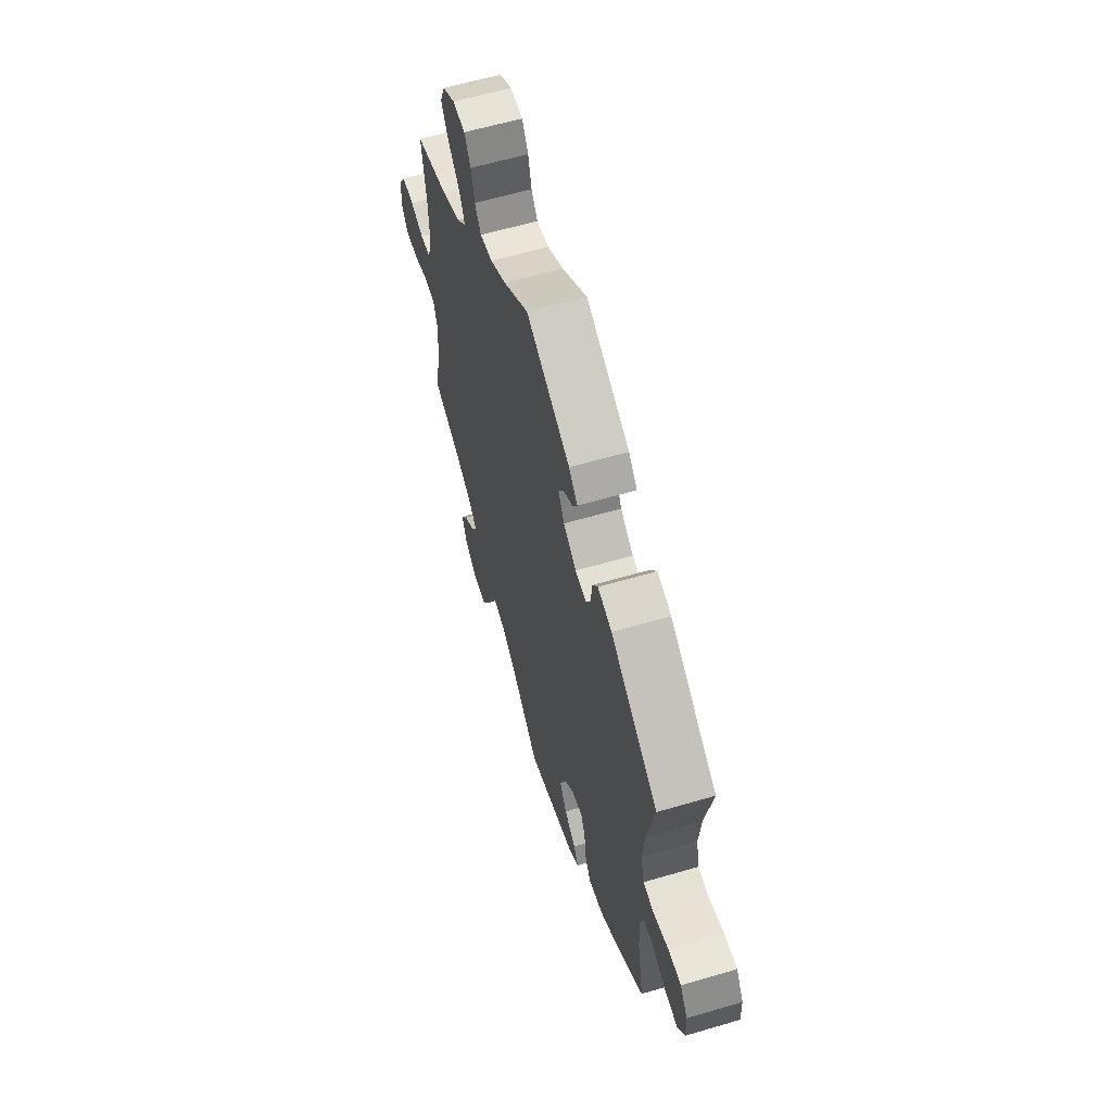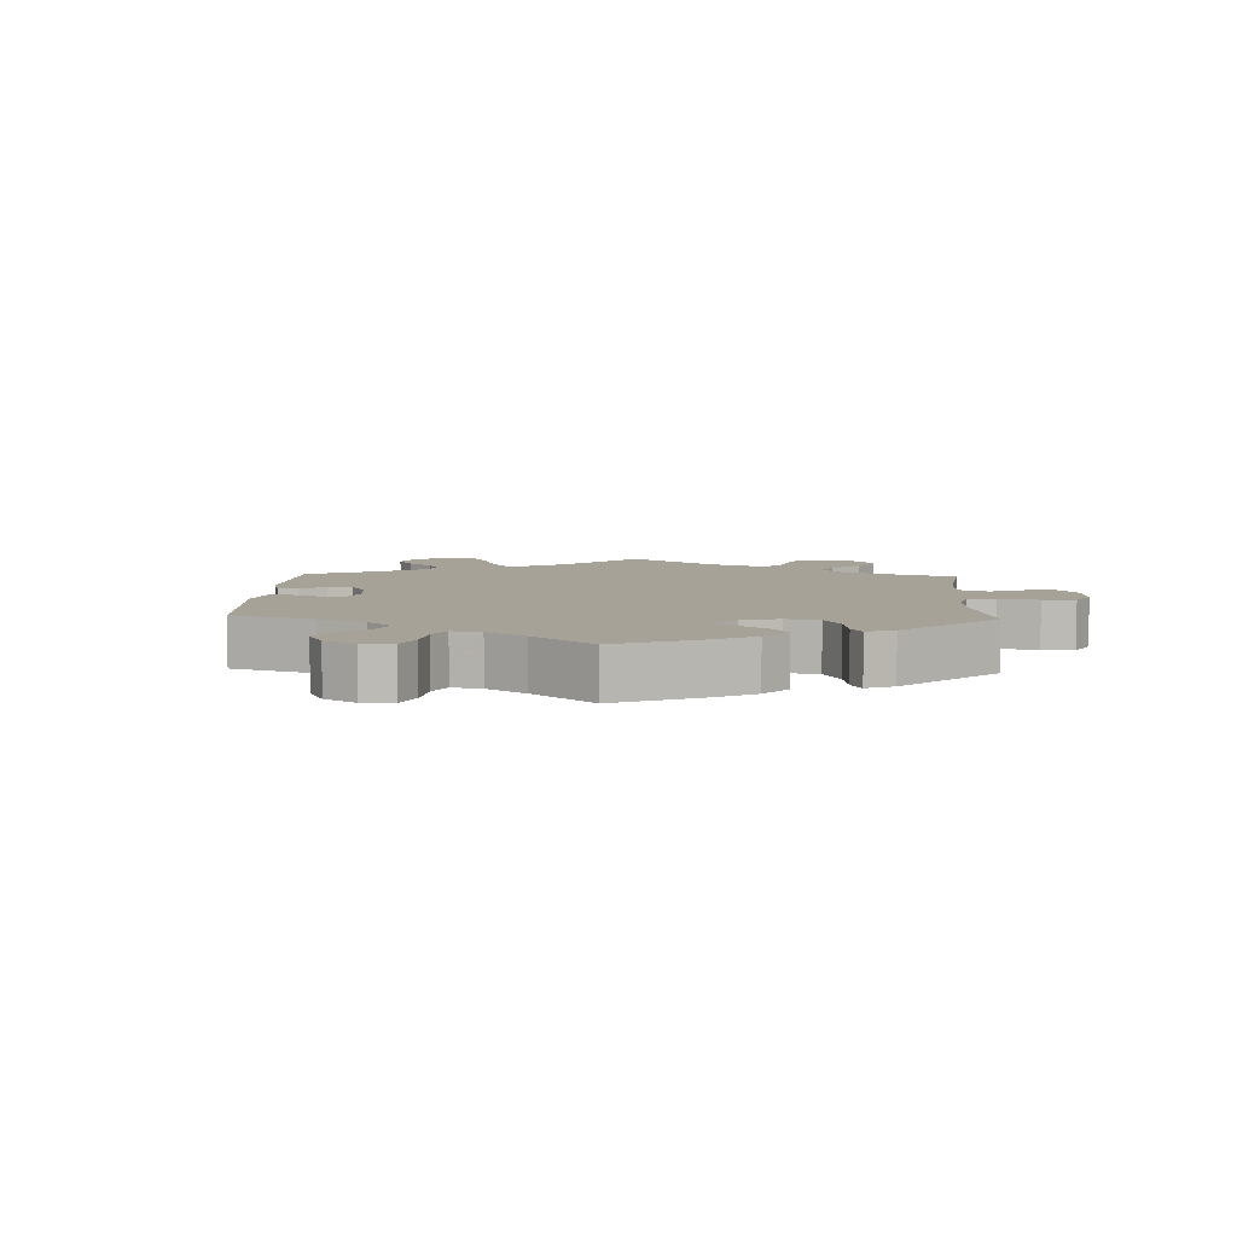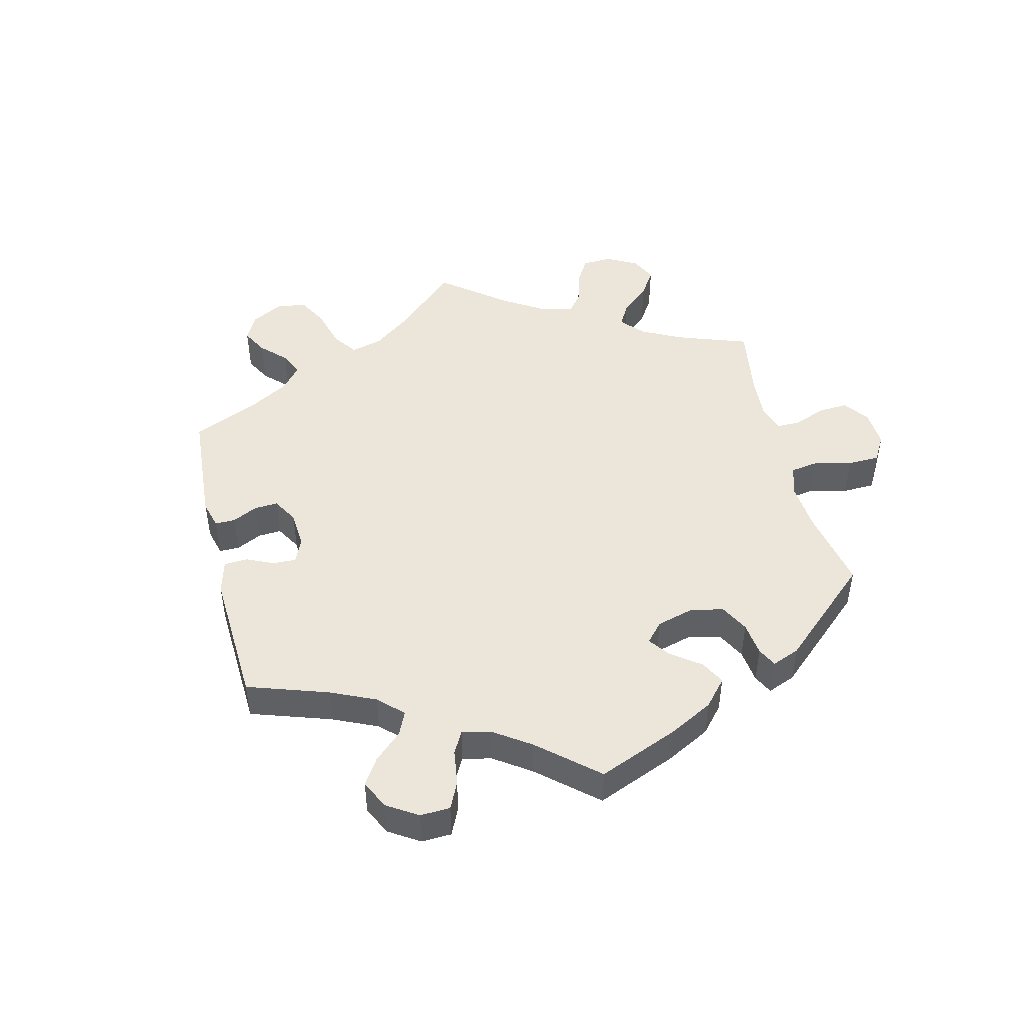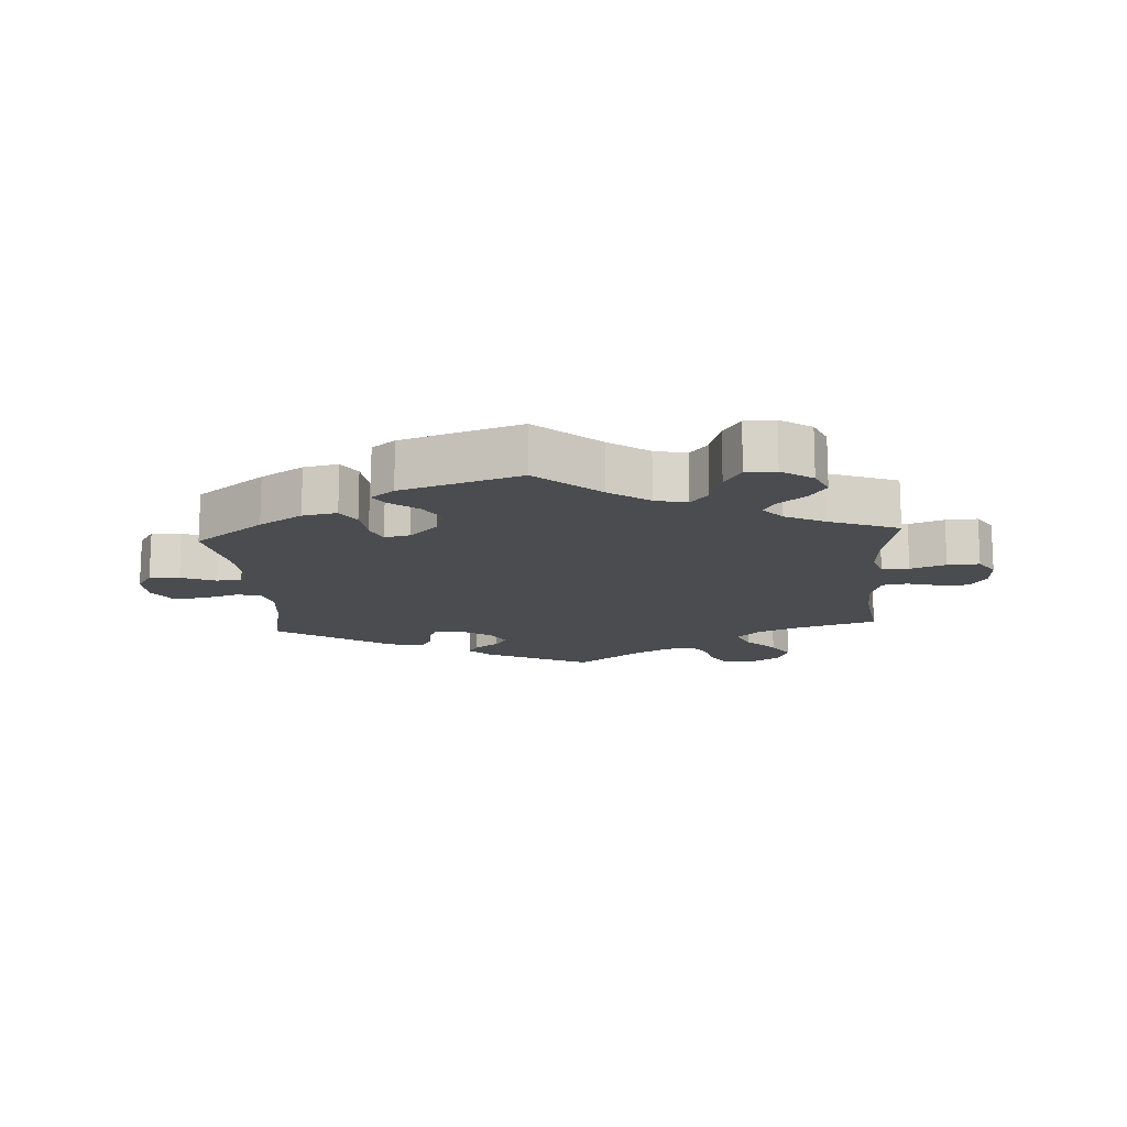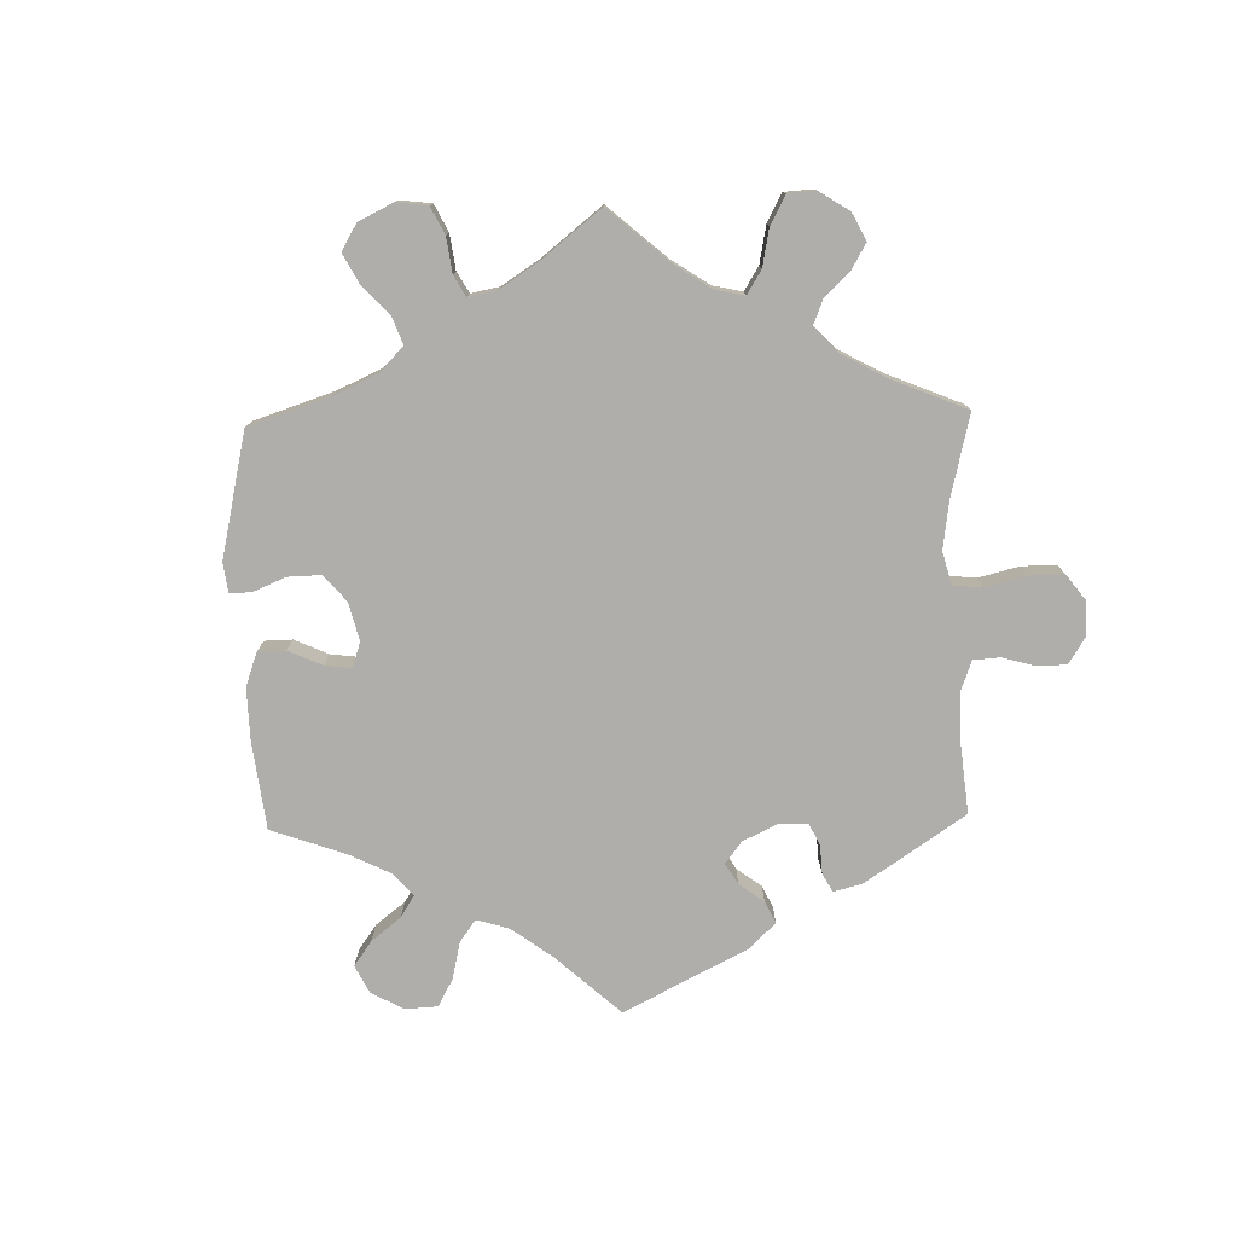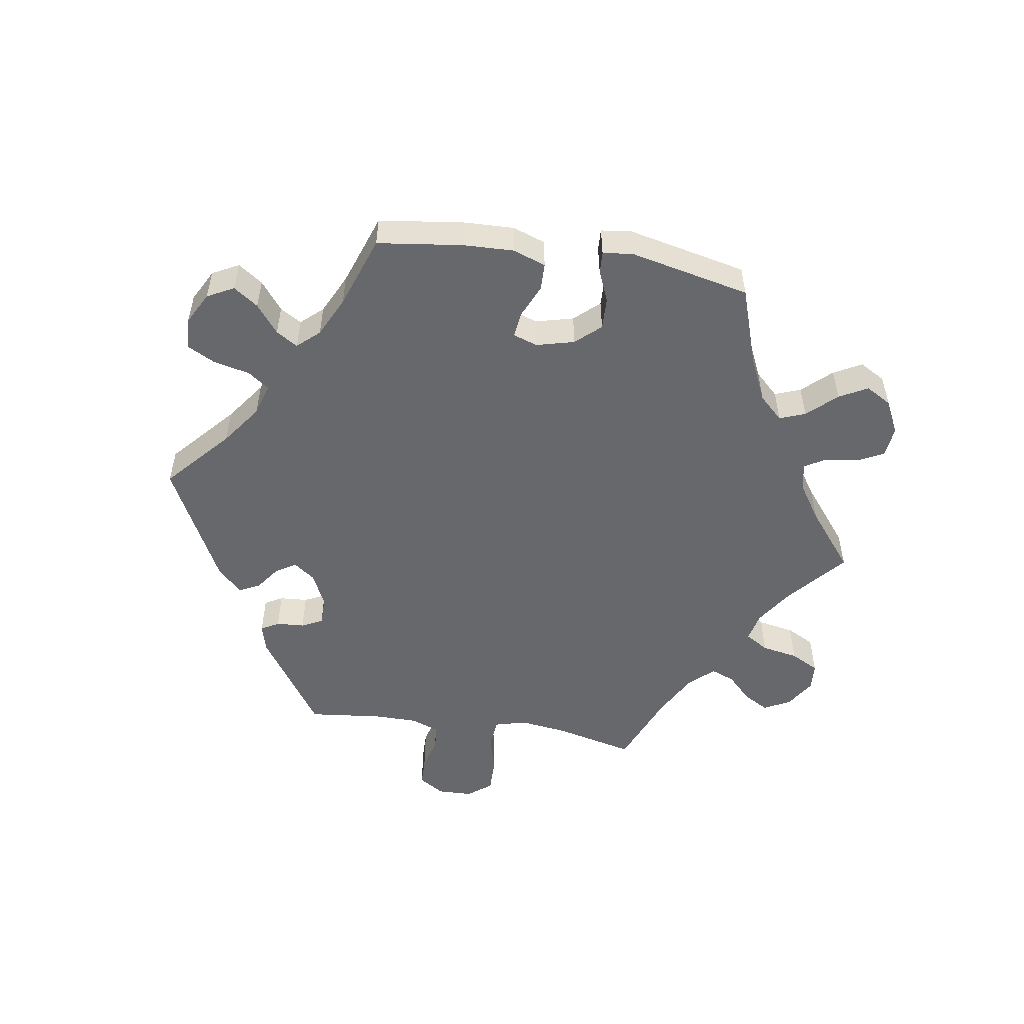
<metadata>
{"format":"obj","ext":"obj","renderer":"f3d","projection":"perspective","resolution":1024,"background":"white","views":[{"elev":60.1,"azim":73.2,"up":"+Z"},{"elev":6.4,"azim":122.5,"up":"+Y"},{"elev":47.4,"azim":106.6,"up":"+Y"},{"elev":-14.7,"azim":-176.0,"up":"+Y"},{"elev":-77.8,"azim":-118.7,"up":"+Y"},{"elev":-52.3,"azim":141.1,"up":"+Y"}]}
</metadata>
<code>
v 0.474 0.07 0.162
v 0.466 0.07 0.086
v 0.478 0.07 0.036
v 0.518 0.07 0.032
v 0.573 0.07 0.049
v 0.621 0.07 0.051
v 0.648 0.07 0.01
v 0.65 0.07 -0.046
v 0.625 0.07 -0.085
v 0.579 0.07 -0.081
v 0.527 0.07 -0.06
v 0.488 0.07 -0.059
v 0.474 0.07 -0.102
v 0.479 0.07 -0.171
v 0.501 0.07 -0.288
v 0.395 0.07 -0.369
v 0.329 0.07 -0.41
v 0.276 0.07 -0.42
v 0.254 0.07 -0.384
v 0.248 0.07 -0.328
v 0.232 0.07 -0.291
v 0.193 0.07 -0.299
v 0.15 0.07 -0.341
v 0.134 0.07 -0.39
v 0.16 0.07 -0.432
v 0.202 0.07 -0.464
v 0.22 0.07 -0.492
v 0.184 0.07 -0.52
v 0.001 0.07 -0.578
v -0.095 0.07 -0.493
v -0.156 0.07 -0.45
v -0.205 0.07 -0.438
v -0.232 0.07 -0.471
v -0.25 0.07 -0.529
v -0.276 0.07 -0.571
v -0.322 0.07 -0.571
v -0.37 0.07 -0.539
v -0.389 0.07 -0.495
v -0.364 0.07 -0.457
v -0.322 0.07 -0.424
v -0.304 0.07 -0.393
v -0.333 0.07 -0.36
v -0.393 0.07 -0.33
v -0.501 0.07 -0.288
v -0.479 0.07 -0.173
v -0.475 0.07 -0.104
v -0.489 0.07 -0.06
v -0.531 0.07 -0.059
v -0.585 0.07 -0.078
v -0.634 0.07 -0.08
v -0.658 0.07 -0.044
v -0.656 0.07 0.009
v -0.631 0.07 0.048
v -0.586 0.07 0.048
v -0.536 0.07 0.034
v -0.497 0.07 0.04
v -0.482 0.07 0.09
v -0.484 0.07 0.165
v -0.501 0.07 0.289
v -0.38 0.07 0.325
v -0.312 0.07 0.353
v -0.276 0.07 0.389
v -0.295 0.07 0.431
v -0.339 0.07 0.476
v -0.366 0.07 0.521
v -0.348 0.07 0.564
v -0.302 0.07 0.592
v -0.256 0.07 0.59
v -0.233 0.07 0.552
v -0.22 0.07 0.502
v -0.197 0.07 0.469
v -0.151 0.07 0.477
v -0.093 0.07 0.51
v 0 0.07 0.578
v 0.162 0.07 0.499
v 0.194 0.07 0.467
v 0.178 0.07 0.44
v 0.142 0.07 0.416
v 0.122 0.07 0.386
v 0.144 0.07 0.347
v 0.191 0.07 0.315
v 0.232 0.07 0.31
v 0.249 0.07 0.342
v 0.254 0.07 0.388
v 0.274 0.07 0.418
v 0.326 0.07 0.404
v 0.501 0.07 0.29
v 0.474 0 0.162
v 0.466 0 0.086
v 0.478 0 0.036
v 0.518 0 0.032
v 0.573 0 0.049
v 0.621 0 0.051
v 0.648 0 0.01
v 0.65 0 -0.046
v 0.625 0 -0.085
v 0.579 0 -0.081
v 0.527 0 -0.06
v 0.488 0 -0.059
v 0.474 0 -0.102
v 0.479 0 -0.171
v 0.501 0 -0.288
v 0.395 0 -0.369
v 0.329 0 -0.41
v 0.276 0 -0.42
v 0.254 0 -0.384
v 0.248 0 -0.328
v 0.232 0 -0.291
v 0.193 0 -0.299
v 0.15 0 -0.341
v 0.134 0 -0.39
v 0.16 0 -0.432
v 0.202 0 -0.464
v 0.22 0 -0.492
v 0.184 0 -0.52
v 0.001 0 -0.578
v -0.095 0 -0.493
v -0.156 0 -0.45
v -0.205 0 -0.438
v -0.232 0 -0.471
v -0.25 0 -0.529
v -0.276 0 -0.571
v -0.322 0 -0.571
v -0.37 0 -0.539
v -0.389 0 -0.495
v -0.364 0 -0.457
v -0.322 0 -0.424
v -0.304 0 -0.393
v -0.333 0 -0.36
v -0.393 0 -0.33
v -0.501 0 -0.288
v -0.479 0 -0.173
v -0.475 0 -0.104
v -0.489 0 -0.06
v -0.531 0 -0.059
v -0.585 0 -0.078
v -0.634 0 -0.08
v -0.658 0 -0.044
v -0.656 0 0.009
v -0.631 0 0.048
v -0.586 0 0.048
v -0.536 0 0.034
v -0.497 0 0.04
v -0.482 0 0.09
v -0.484 0 0.165
v -0.501 0 0.289
v -0.38 0 0.325
v -0.312 0 0.353
v -0.276 0 0.389
v -0.295 0 0.431
v -0.339 0 0.476
v -0.366 0 0.521
v -0.348 0 0.564
v -0.302 0 0.592
v -0.256 0 0.59
v -0.233 0 0.552
v -0.22 0 0.502
v -0.197 0 0.469
v -0.151 0 0.477
v -0.093 0 0.51
v 0 0 0.578
v 0.162 0 0.499
v 0.194 0 0.467
v 0.178 0 0.44
v 0.142 0 0.416
v 0.122 0 0.386
v 0.144 0 0.347
v 0.191 0 0.315
v 0.232 0 0.31
v 0.249 0 0.342
v 0.254 0 0.388
v 0.274 0 0.418
v 0.326 0 0.404
v 0.501 0 0.29
f 86 87 1
f 83 84 85 86
f 82 83 86 1
f 81 82 1 2
f 80 81 2 3
f 75 76 77 78
f 73 74 75 78
f 72 73 78 79
f 71 72 79 80
f 67 68 69 70
f 67 70 71
f 66 67 71
f 63 64 65 66
f 62 63 66 71
f 58 59 60
f 57 58 60 61
f 56 57 61 62
f 52 53 54 55
f 52 55 56
f 51 52 56
f 48 49 50 51
f 47 48 51 56
f 46 47 56 62
f 43 44 45
f 42 43 45 46
f 41 42 46 62
f 37 38 39 40
f 37 40 41
f 36 37 41
f 33 34 35 36
f 32 33 36 41
f 31 32 41 62
f 27 28 29 30
f 25 26 27 30
f 24 25 30 31
f 23 24 31 62
f 17 18 19 20
f 17 20 21
f 14 15 16 17
f 13 14 17 21
f 12 13 21 22
f 8 9 10 11
f 8 11 12
f 7 8 12
f 4 5 6 7
f 3 4 7 12
f 80 3 12 22
f 62 71 80
f 22 23 62 80
f 88 174 173
f 173 172 171 170
f 88 173 170 169
f 89 88 169 168
f 90 89 168 167
f 165 164 163 162
f 165 162 161 160
f 166 165 160 159
f 167 166 159 158
f 157 156 155 154
f 158 157 154
f 158 154 153
f 153 152 151 150
f 158 153 150 149
f 147 146 145
f 148 147 145 144
f 149 148 144 143
f 142 141 140 139
f 143 142 139
f 143 139 138
f 138 137 136 135
f 143 138 135 134
f 149 143 134 133
f 132 131 130
f 133 132 130 129
f 149 133 129 128
f 127 126 125 124
f 128 127 124
f 128 124 123
f 123 122 121 120
f 128 123 120 119
f 149 128 119 118
f 117 116 115 114
f 117 114 113 112
f 118 117 112 111
f 149 118 111 110
f 107 106 105 104
f 108 107 104
f 104 103 102 101
f 108 104 101 100
f 109 108 100 99
f 98 97 96 95
f 99 98 95
f 99 95 94
f 94 93 92 91
f 99 94 91 90
f 109 99 90 167
f 167 158 149
f 167 149 110 109
f 1 88 89 2
f 2 89 90 3
f 3 90 91 4
f 4 91 92 5
f 5 92 93 6
f 6 93 94 7
f 7 94 95 8
f 8 95 96 9
f 9 96 97 10
f 10 97 98 11
f 11 98 99 12
f 12 99 100 13
f 13 100 101 14
f 14 101 102 15
f 15 102 103 16
f 16 103 104 17
f 17 104 105 18
f 18 105 106 19
f 19 106 107 20
f 20 107 108 21
f 21 108 109 22
f 22 109 110 23
f 23 110 111 24
f 24 111 112 25
f 25 112 113 26
f 26 113 114 27
f 27 114 115 28
f 28 115 116 29
f 29 116 117 30
f 30 117 118 31
f 31 118 119 32
f 32 119 120 33
f 33 120 121 34
f 34 121 122 35
f 35 122 123 36
f 36 123 124 37
f 37 124 125 38
f 38 125 126 39
f 39 126 127 40
f 40 127 128 41
f 41 128 129 42
f 42 129 130 43
f 43 130 131 44
f 44 131 132 45
f 45 132 133 46
f 46 133 134 47
f 47 134 135 48
f 48 135 136 49
f 49 136 137 50
f 50 137 138 51
f 51 138 139 52
f 52 139 140 53
f 53 140 141 54
f 54 141 142 55
f 55 142 143 56
f 56 143 144 57
f 57 144 145 58
f 58 145 146 59
f 59 146 147 60
f 60 147 148 61
f 61 148 149 62
f 62 149 150 63
f 63 150 151 64
f 64 151 152 65
f 65 152 153 66
f 66 153 154 67
f 67 154 155 68
f 68 155 156 69
f 69 156 157 70
f 70 157 158 71
f 71 158 159 72
f 72 159 160 73
f 73 160 161 74
f 74 161 162 75
f 75 162 163 76
f 76 163 164 77
f 77 164 165 78
f 78 165 166 79
f 79 166 167 80
f 80 167 168 81
f 81 168 169 82
f 82 169 170 83
f 83 170 171 84
f 84 171 172 85
f 85 172 173 86
f 86 173 174 87
f 87 174 88 1

</code>
